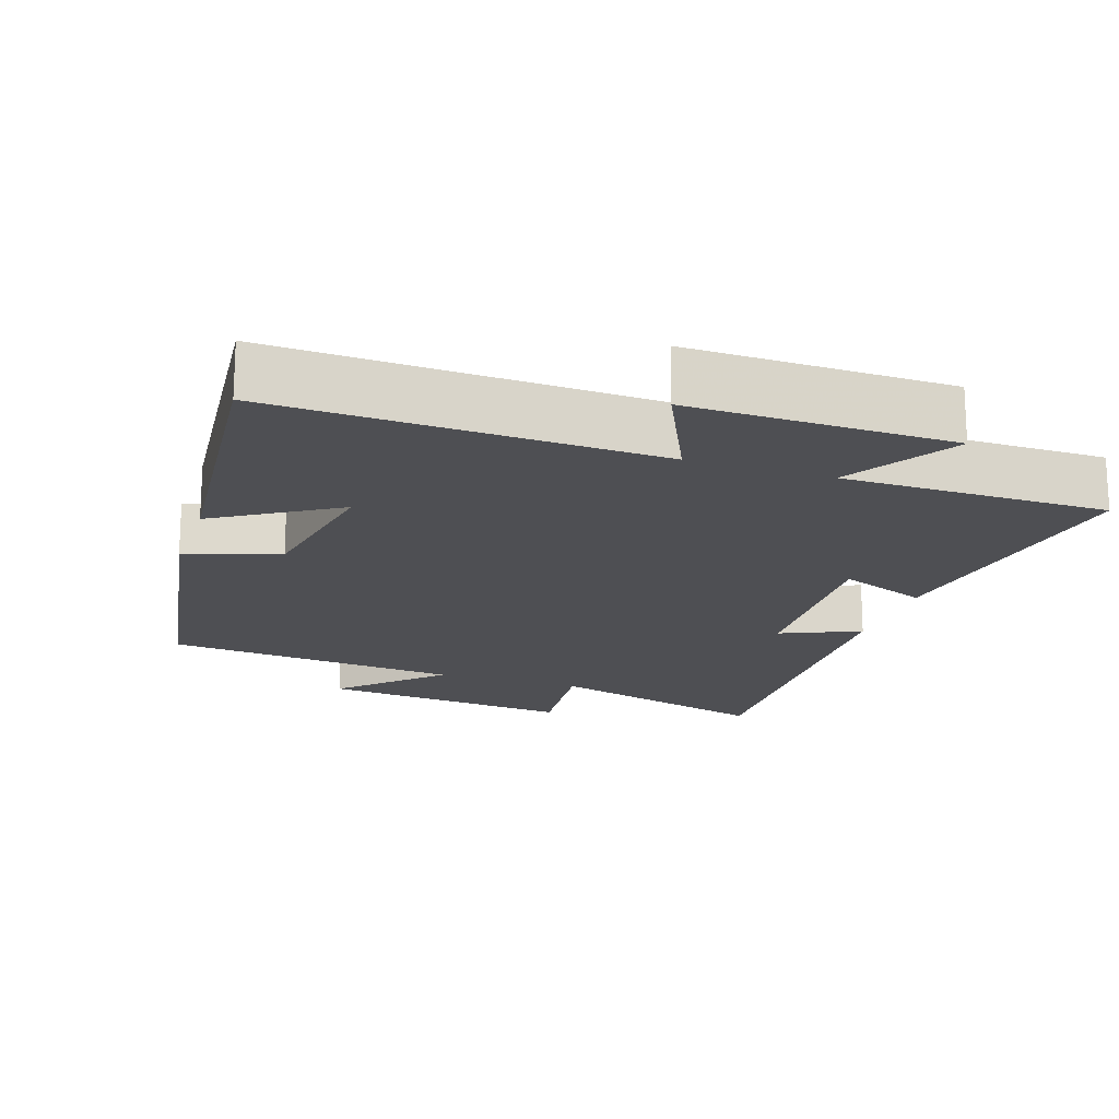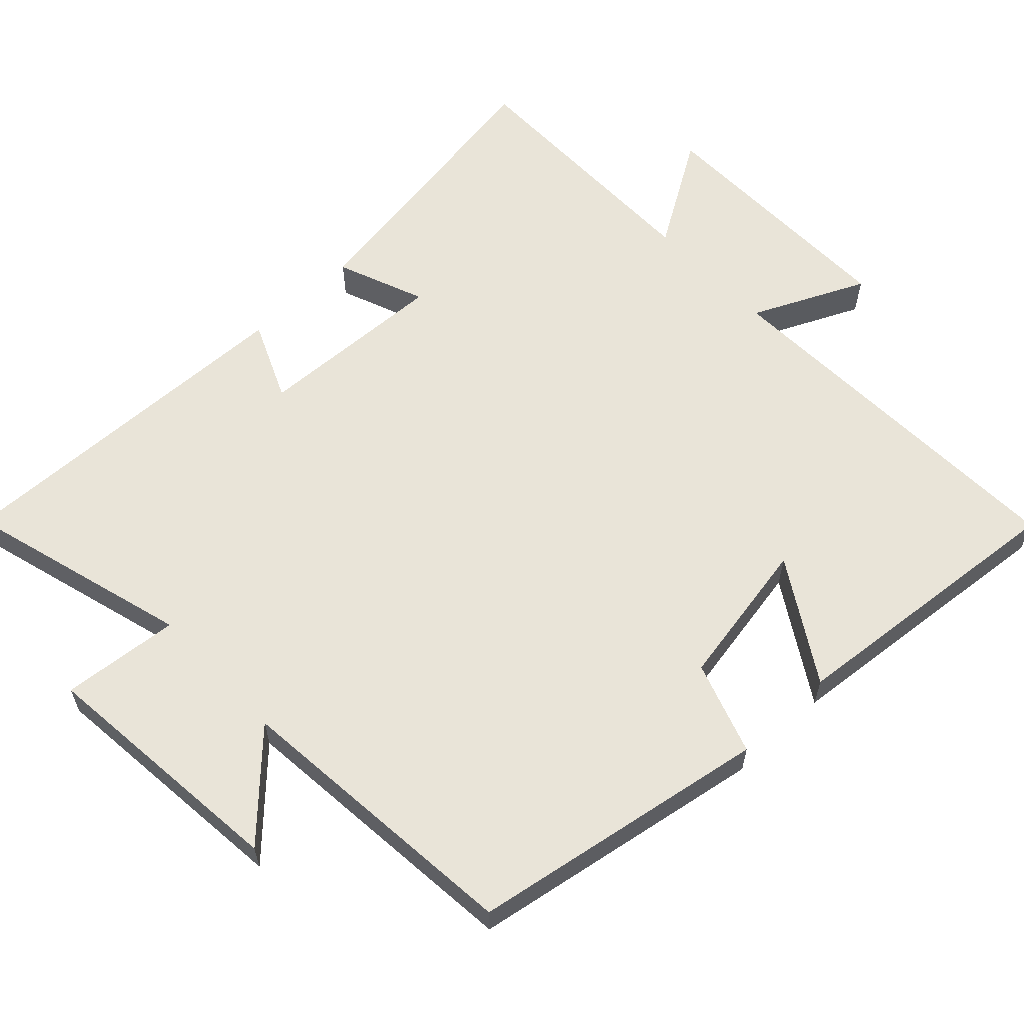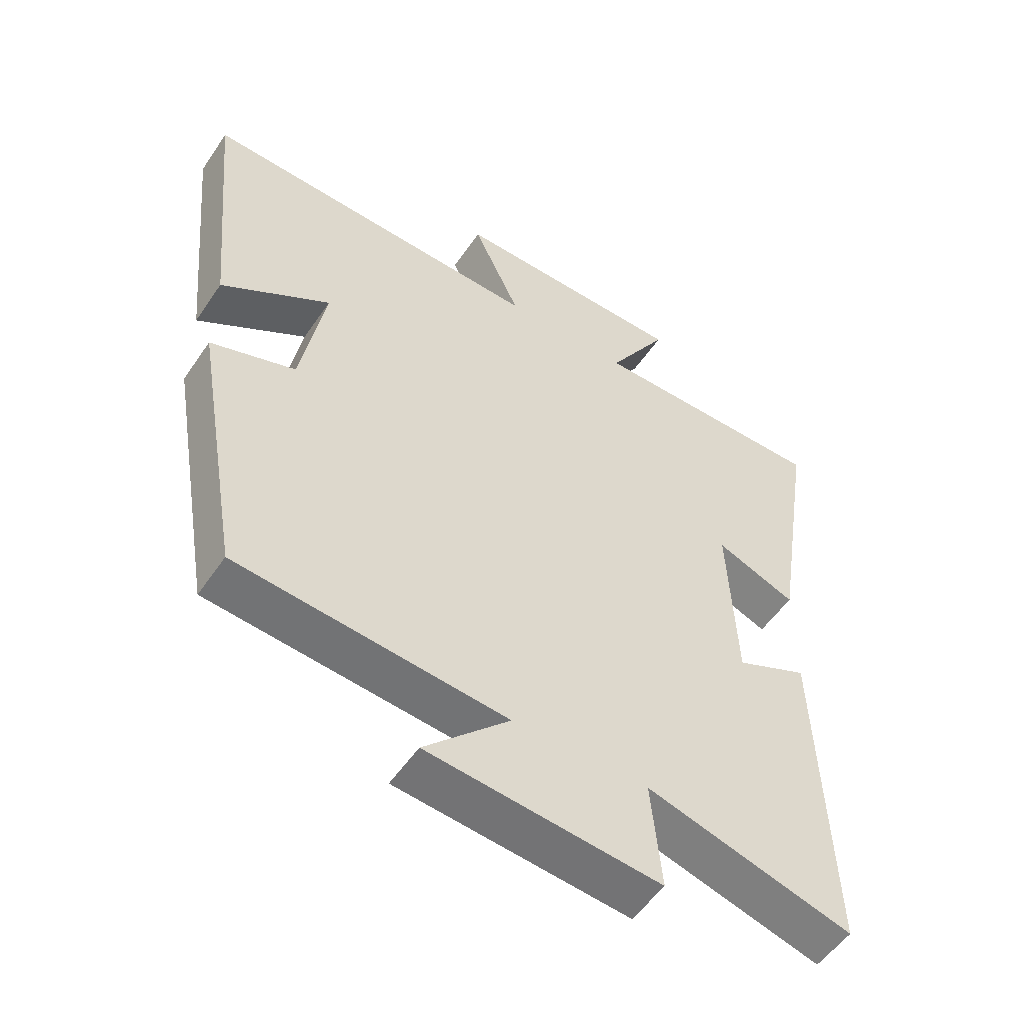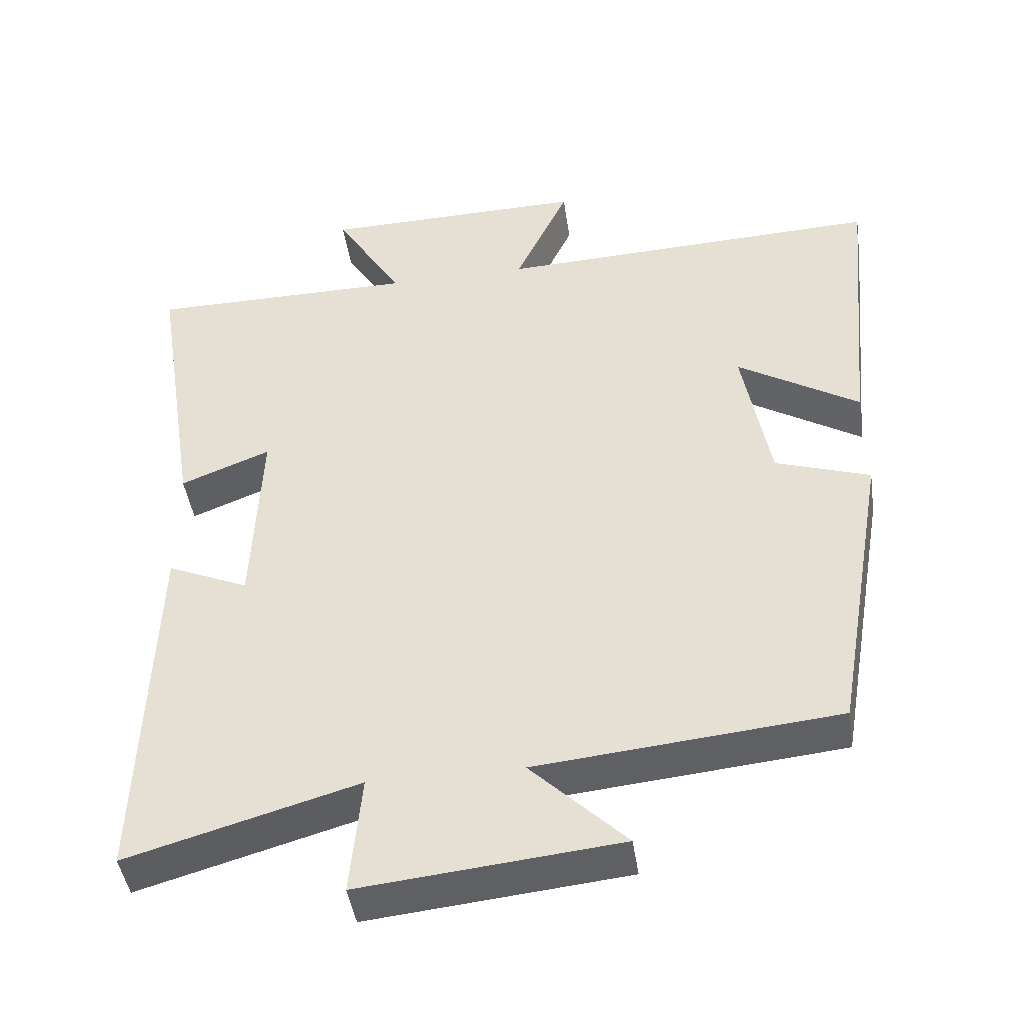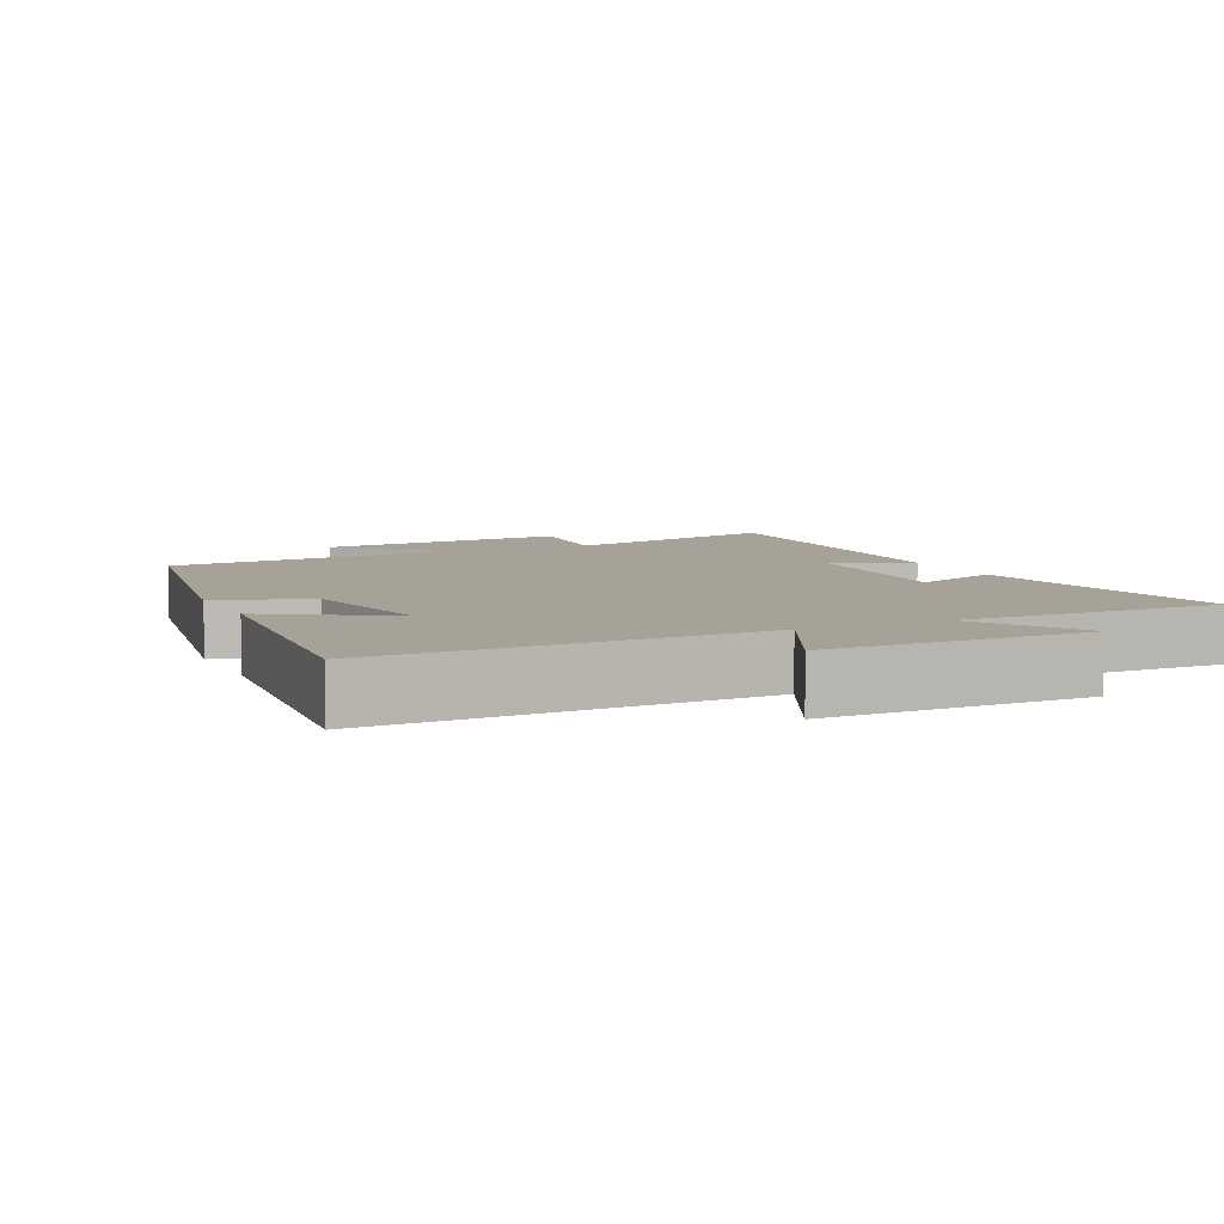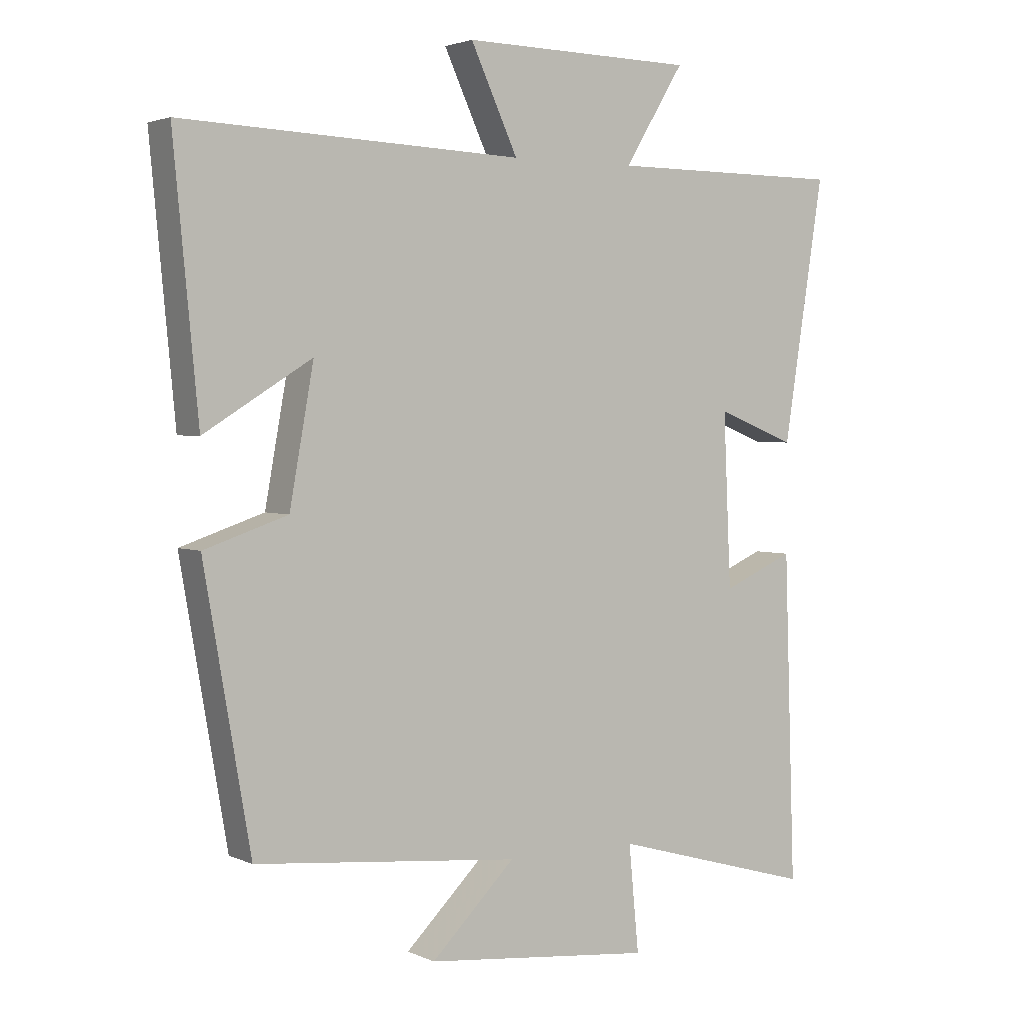
<metadata>
{"format":"obj","ext":"obj","renderer":"f3d","projection":"perspective","resolution":1024,"background":"white","views":[{"elev":-18.1,"azim":-18.4,"up":"+Y"},{"elev":60.7,"azim":-133.3,"up":"+Y"},{"elev":-53.4,"azim":-33.4,"up":"+Z"},{"elev":-44.6,"azim":-171.6,"up":"+Z"},{"elev":6.6,"azim":-24.7,"up":"+Y"},{"elev":2.8,"azim":-33.8,"up":"+Z"}]}
</metadata>
<code>
v 0.517 0.07 -0.59
v 0.199 0.07 -0.5
v 0.215 0.07 -0.666
v -0.143 0.07 -0.63
v -0.011 0.07 -0.5
v -0.427 0.07 -0.46
v -0.5 0.07 -0.039
v -0.369 0.07 0.005
v -0.331 0.07 0.215
v -0.5 0.07 0.111
v -0.539 0.07 0.521
v -0.004 0.07 0.5
v -0.078 0.07 0.659
v 0.288 0.07 0.653
v 0.194 0.07 0.5
v 0.564 0.07 0.499
v 0.5 0.07 0.092
v 0.376 0.07 0.141
v 0.388 0.07 -0.129
v 0.5 0.07 -0.08
v 0.517 0 -0.59
v 0.199 0 -0.5
v 0.215 0 -0.666
v -0.143 0 -0.63
v -0.011 0 -0.5
v -0.427 0 -0.46
v -0.5 0 -0.039
v -0.369 0 0.005
v -0.331 0 0.215
v -0.5 0 0.111
v -0.539 0 0.521
v -0.004 0 0.5
v -0.078 0 0.659
v 0.288 0 0.653
v 0.194 0 0.5
v 0.564 0 0.499
v 0.5 0 0.092
v 0.376 0 0.141
v 0.388 0 -0.129
v 0.5 0 -0.08
f 19 20 1 2
f 18 19 2
f 15 16 17 18
f 15 18 2
f 12 13 14 15
f 12 15 2
f 9 10 11 12
f 8 9 12 2
f 5 6 7 8
f 5 8 2 3
f 3 4 5
f 22 21 40 39
f 22 39 38
f 38 37 36 35
f 22 38 35
f 35 34 33 32
f 22 35 32
f 32 31 30 29
f 22 32 29 28
f 28 27 26 25
f 23 22 28 25
f 25 24 23
f 1 21 22 2
f 2 22 23 3
f 3 23 24 4
f 4 24 25 5
f 5 25 26 6
f 6 26 27 7
f 7 27 28 8
f 8 28 29 9
f 9 29 30 10
f 10 30 31 11
f 11 31 32 12
f 12 32 33 13
f 13 33 34 14
f 14 34 35 15
f 15 35 36 16
f 16 36 37 17
f 17 37 38 18
f 18 38 39 19
f 19 39 40 20
f 20 40 21 1

</code>
